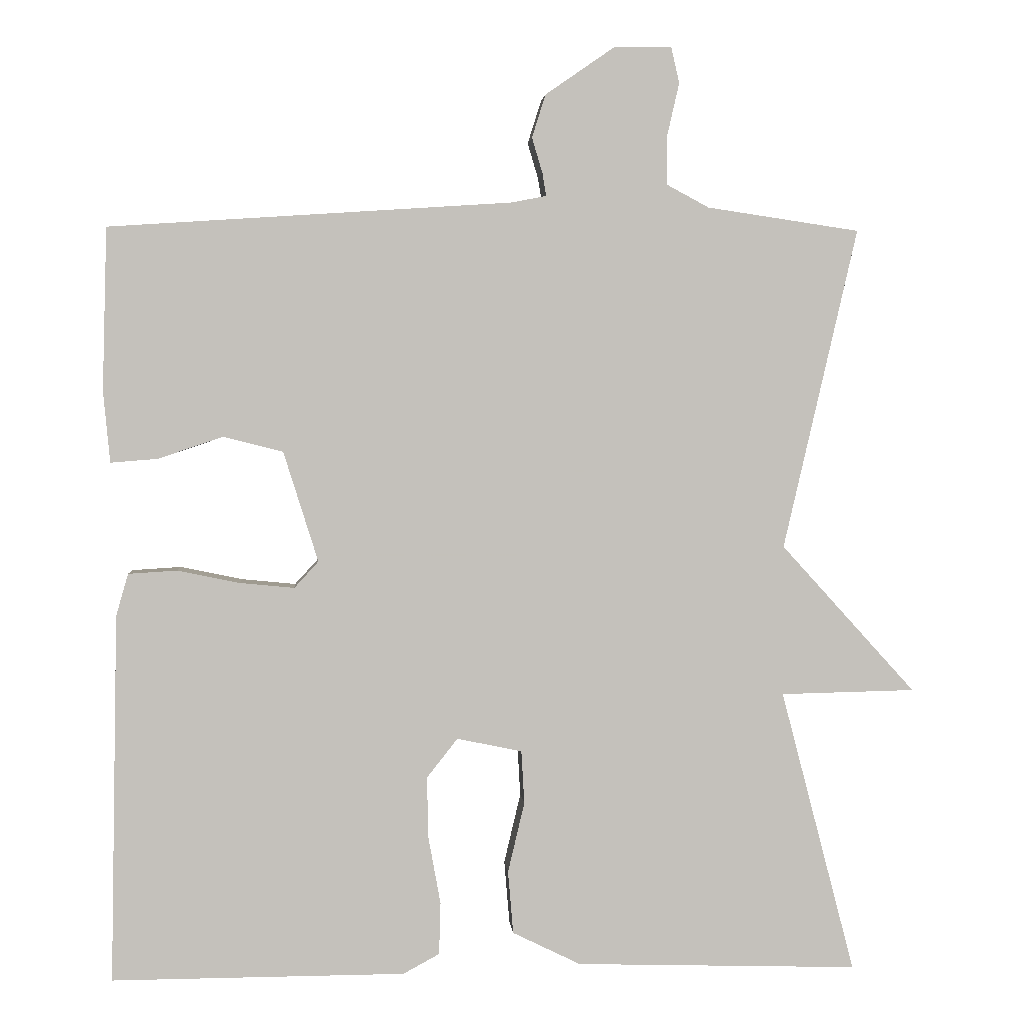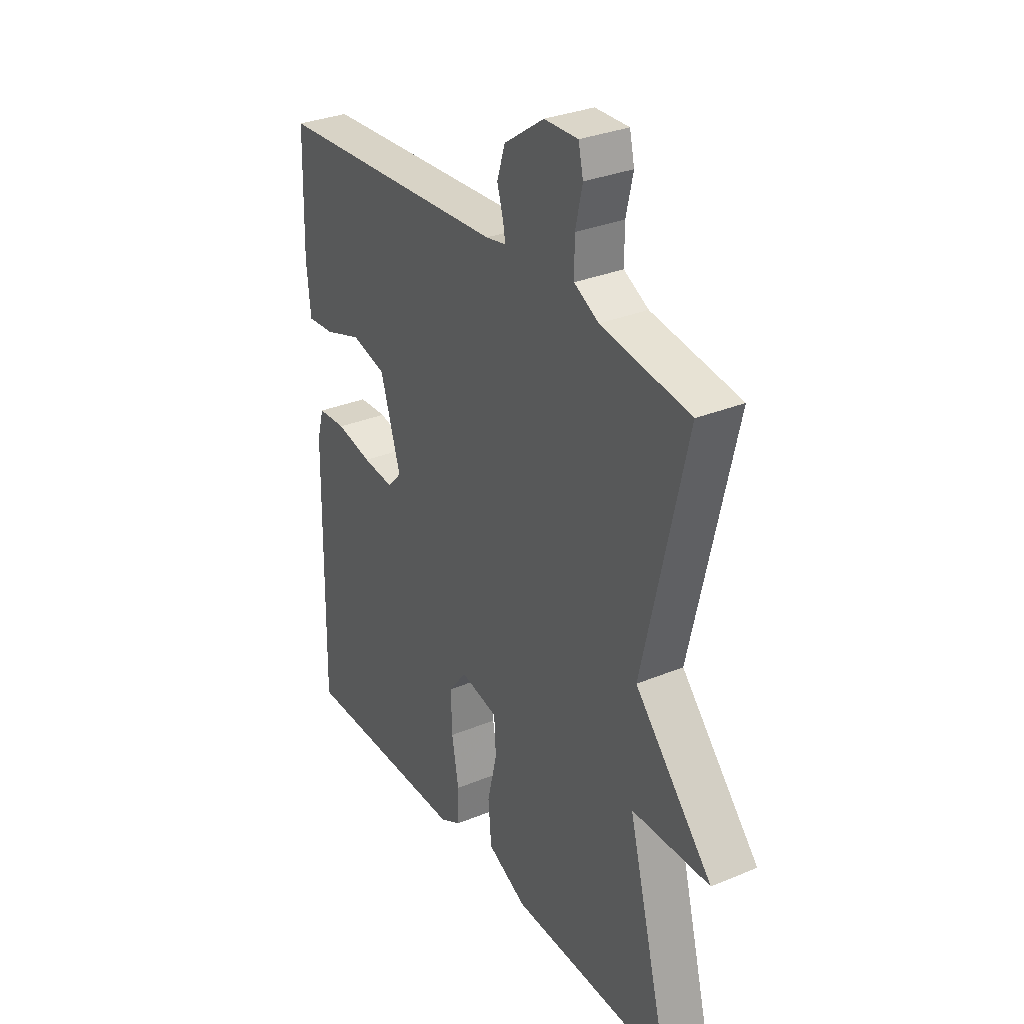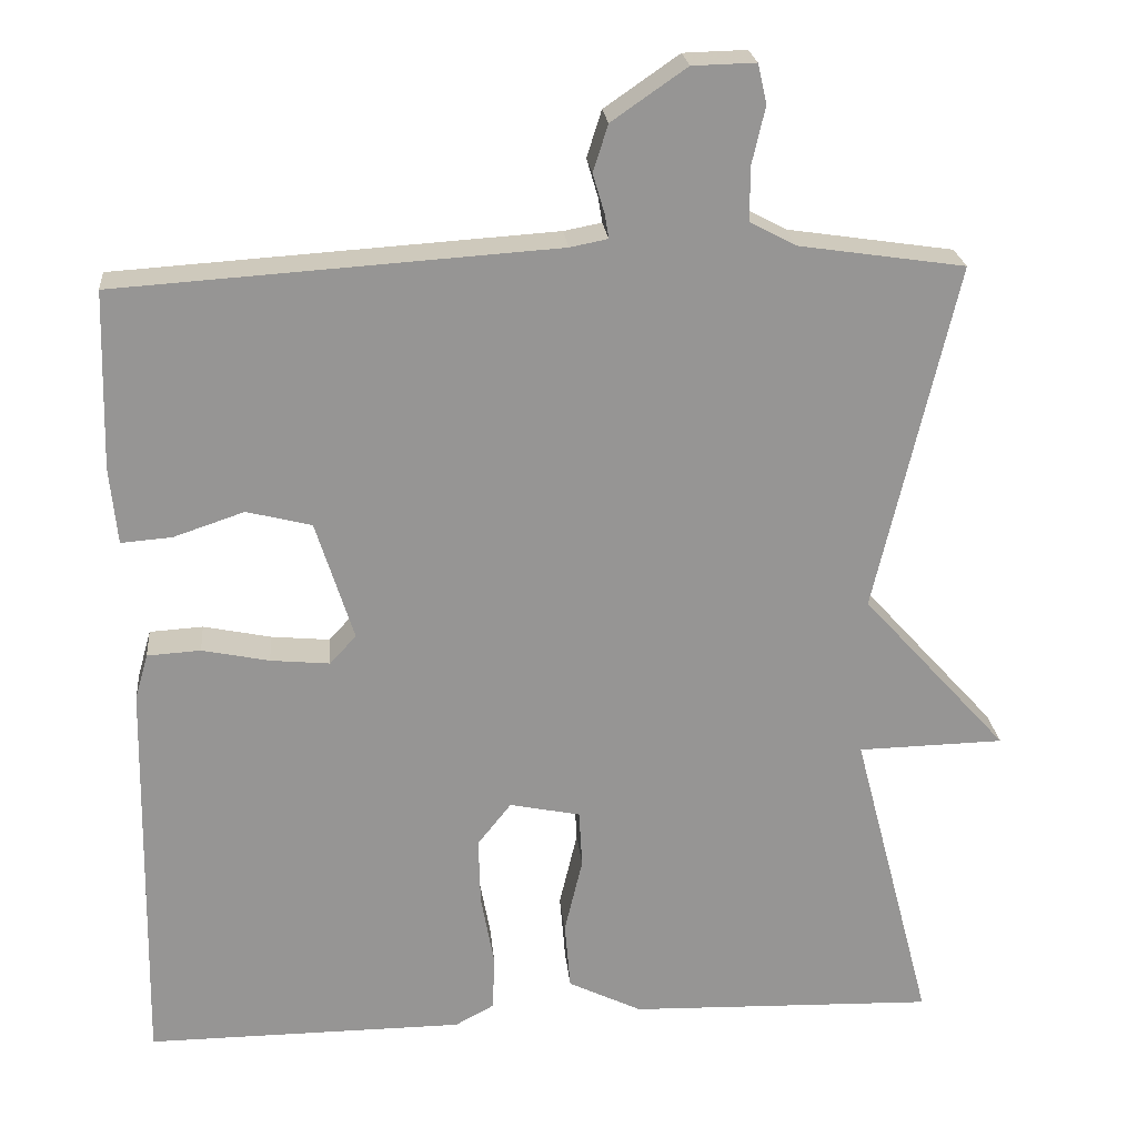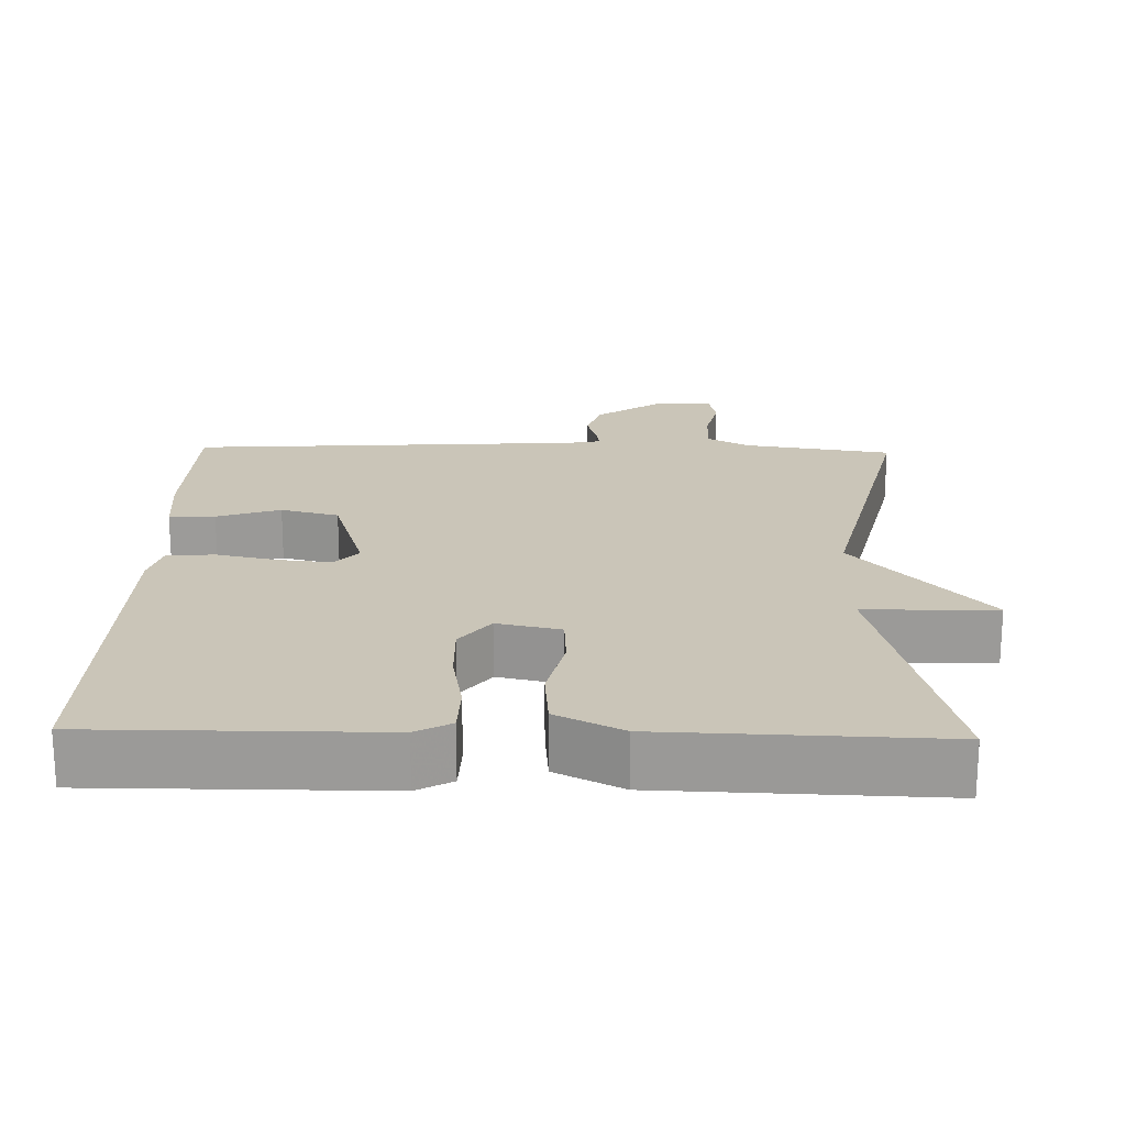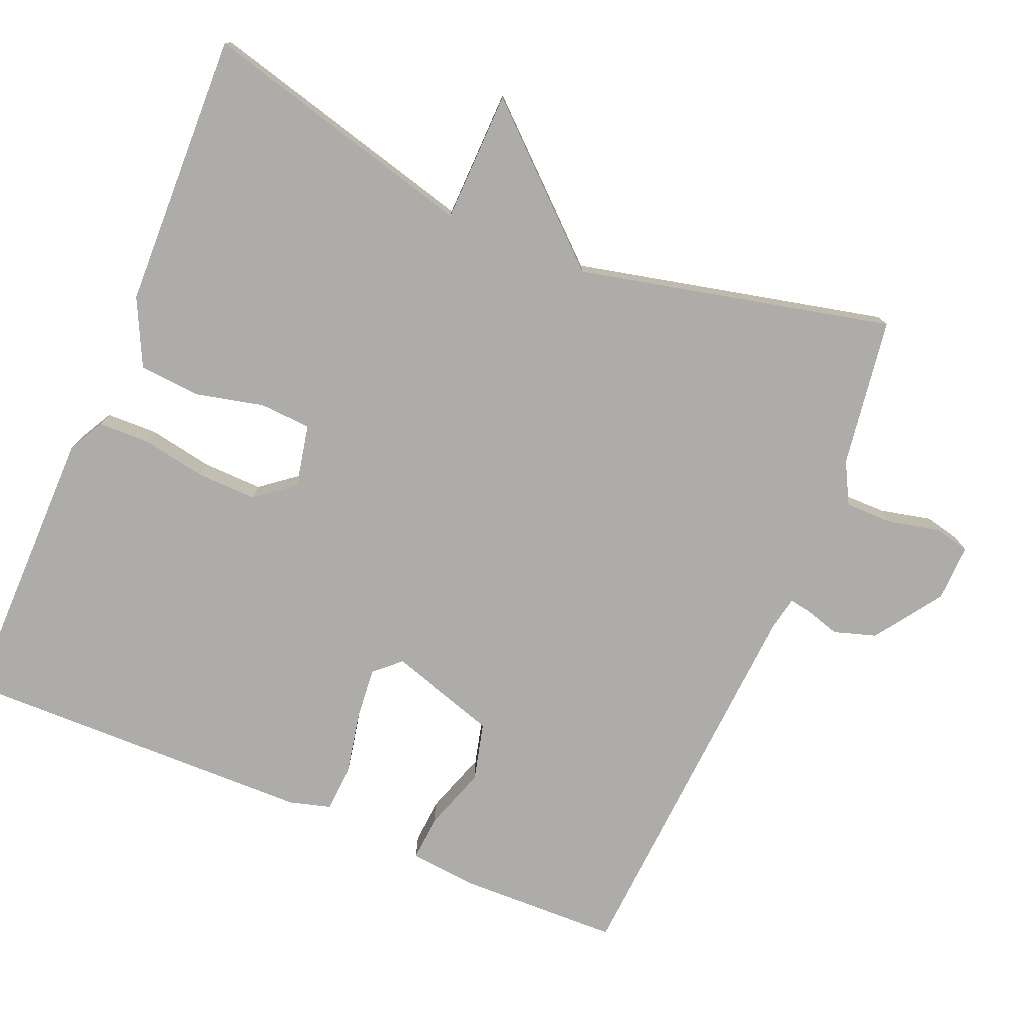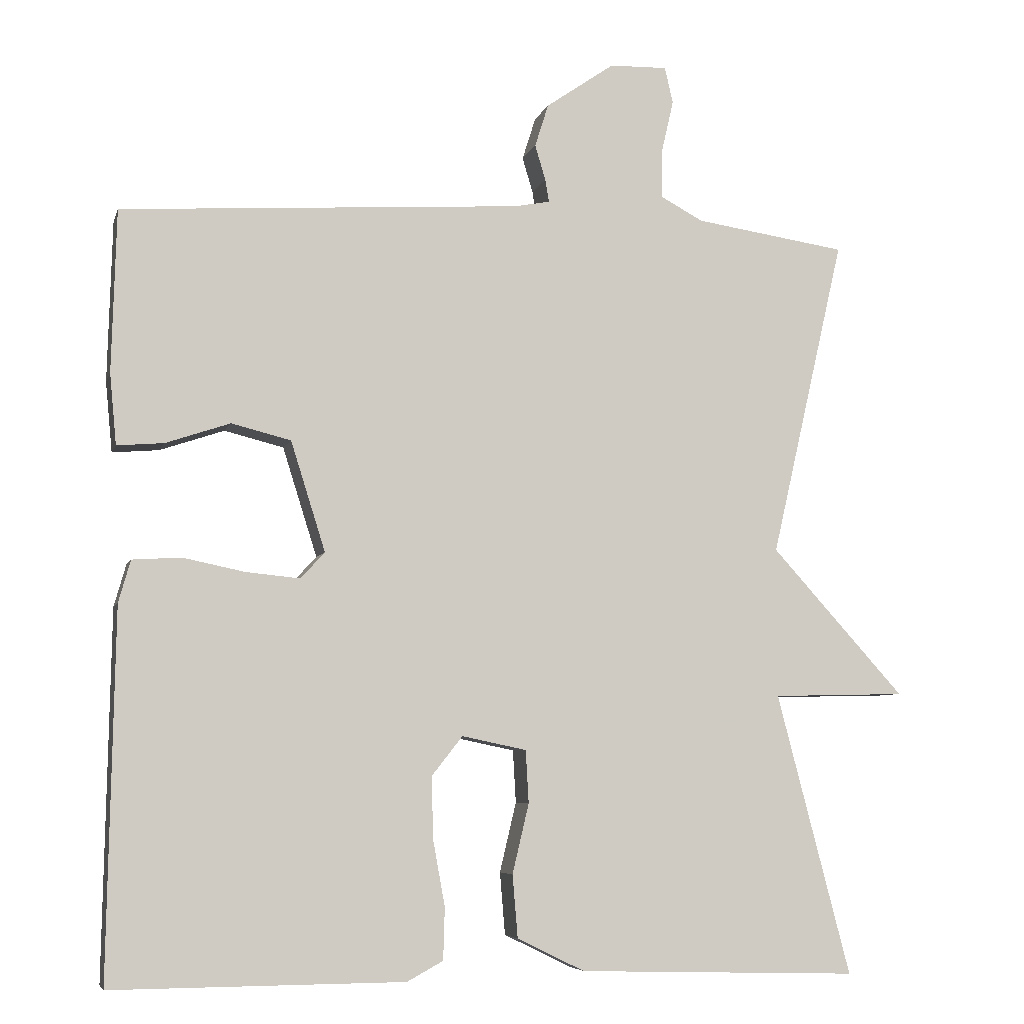
<metadata>
{"format":"obj","ext":"obj","renderer":"f3d","projection":"perspective","resolution":1024,"background":"white","views":[{"elev":2.6,"azim":175.7,"up":"+Z"},{"elev":31.5,"azim":-120.4,"up":"+Z"},{"elev":22.9,"azim":174.6,"up":"+Z"},{"elev":20.5,"azim":-178.5,"up":"+Y"},{"elev":-76.8,"azim":-112.8,"up":"+Y"},{"elev":-6.2,"azim":166.0,"up":"+Z"}]}
</metadata>
<code>
v -0.5 0.07 0.5
v -0.298 0.07 0.53
v -0.242 0.07 0.56
v -0.242 0.07 0.625
v -0.258 0.07 0.695
v -0.247 0.07 0.743
v -0.17 0.07 0.741
v -0.079 0.07 0.678
v -0.061 0.07 0.621
v -0.075 0.07 0.574
v -0.08 0.07 0.544
v -0.034 0.07 0.535
v 0.5 0.07 0.5
v 0.506 0.07 0.284
v 0.497 0.07 0.19
v 0.435 0.07 0.195
v 0.349 0.07 0.224
v 0.27 0.07 0.204
v 0.224 0.07 0.058
v 0.256 0.07 0.023
v 0.328 0.07 0.03
v 0.41 0.07 0.047
v 0.475 0.07 0.043
v 0.491 0.07 -0.013
v 0.5 0.07 -0.5
v 0.112 0.07 -0.498
v 0.064 0.07 -0.472
v 0.062 0.07 -0.403
v 0.078 0.07 -0.315
v 0.08 0.07 -0.233
v 0.039 0.07 -0.181
v -0.047 0.07 -0.199
v -0.051 0.07 -0.269
v -0.029 0.07 -0.362
v -0.036 0.07 -0.445
v -0.126 0.07 -0.489
v -0.5 0.07 -0.5
v -0.402 0.07 -0.125
v -0.58 0.07 -0.121
v -0.402 0.07 0.075
v -0.5 0 0.5
v -0.298 0 0.53
v -0.242 0 0.56
v -0.242 0 0.625
v -0.258 0 0.695
v -0.247 0 0.743
v -0.17 0 0.741
v -0.079 0 0.678
v -0.061 0 0.621
v -0.075 0 0.574
v -0.08 0 0.544
v -0.034 0 0.535
v 0.5 0 0.5
v 0.506 0 0.284
v 0.497 0 0.19
v 0.435 0 0.195
v 0.349 0 0.224
v 0.27 0 0.204
v 0.224 0 0.058
v 0.256 0 0.023
v 0.328 0 0.03
v 0.41 0 0.047
v 0.475 0 0.043
v 0.491 0 -0.013
v 0.5 0 -0.5
v 0.112 0 -0.498
v 0.064 0 -0.472
v 0.062 0 -0.403
v 0.078 0 -0.315
v 0.08 0 -0.233
v 0.039 0 -0.181
v -0.047 0 -0.199
v -0.051 0 -0.269
v -0.029 0 -0.362
v -0.036 0 -0.445
v -0.126 0 -0.489
v -0.5 0 -0.5
v -0.402 0 -0.125
v -0.58 0 -0.121
v -0.402 0 0.075
f 38 39 40
f 36 37 38
f 35 36 38
f 34 35 38
f 33 34 38
f 32 33 38 40
f 40 1 2
f 32 40 2
f 31 32 2
f 27 28 29
f 26 27 29
f 25 26 29
f 24 25 29
f 23 24 29
f 22 23 29
f 21 22 29
f 20 21 29 30
f 31 2 3
f 30 31 3
f 20 30 3
f 19 20 3
f 15 16 17
f 14 15 17
f 13 14 17
f 12 13 17
f 11 12 17 18
f 8 9 10
f 7 8 10
f 6 7 10
f 5 6 10
f 4 5 10
f 4 10 11
f 11 18 19
f 4 11 19
f 3 4 19
f 80 79 78
f 78 77 76
f 78 76 75
f 78 75 74
f 78 74 73
f 80 78 73 72
f 42 41 80
f 42 80 72
f 42 72 71
f 69 68 67
f 69 67 66
f 69 66 65
f 69 65 64
f 69 64 63
f 69 63 62
f 69 62 61
f 70 69 61 60
f 43 42 71
f 43 71 70
f 43 70 60
f 43 60 59
f 57 56 55
f 57 55 54
f 57 54 53
f 57 53 52
f 58 57 52 51
f 50 49 48
f 50 48 47
f 50 47 46
f 50 46 45
f 50 45 44
f 51 50 44
f 59 58 51
f 59 51 44
f 59 44 43
f 1 41 42 2
f 2 42 43 3
f 3 43 44 4
f 4 44 45 5
f 5 45 46 6
f 6 46 47 7
f 7 47 48 8
f 8 48 49 9
f 9 49 50 10
f 10 50 51 11
f 11 51 52 12
f 12 52 53 13
f 13 53 54 14
f 14 54 55 15
f 15 55 56 16
f 16 56 57 17
f 17 57 58 18
f 18 58 59 19
f 19 59 60 20
f 20 60 61 21
f 21 61 62 22
f 22 62 63 23
f 23 63 64 24
f 24 64 65 25
f 25 65 66 26
f 26 66 67 27
f 27 67 68 28
f 28 68 69 29
f 29 69 70 30
f 30 70 71 31
f 31 71 72 32
f 32 72 73 33
f 33 73 74 34
f 34 74 75 35
f 35 75 76 36
f 36 76 77 37
f 37 77 78 38
f 38 78 79 39
f 39 79 80 40
f 40 80 41 1

</code>
